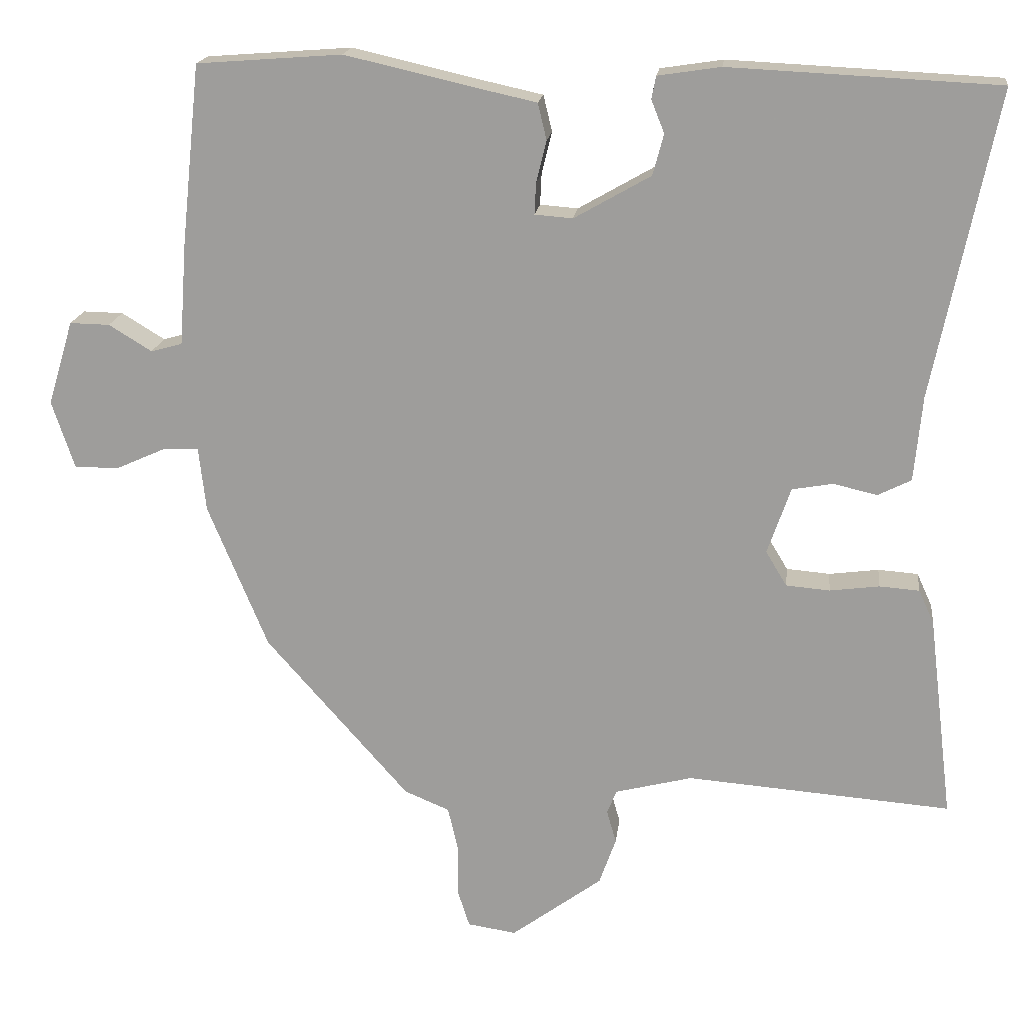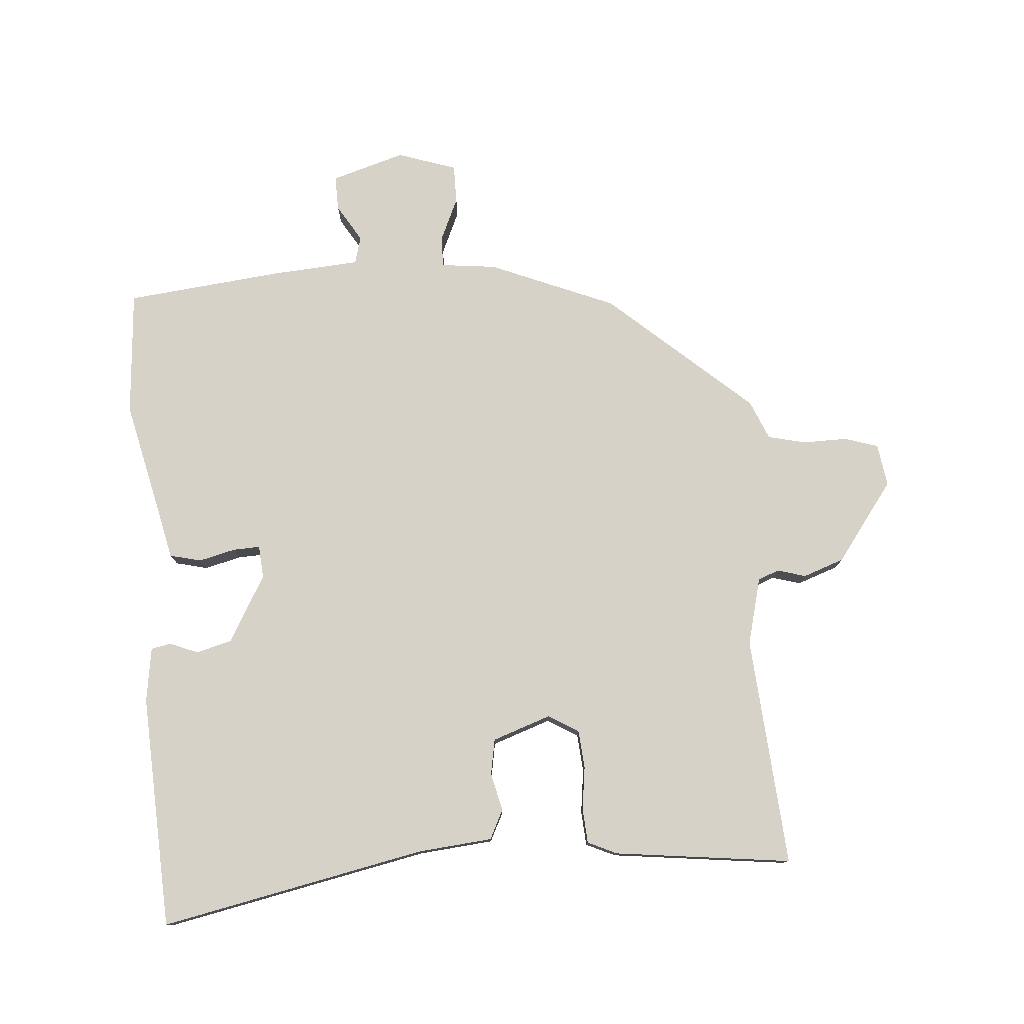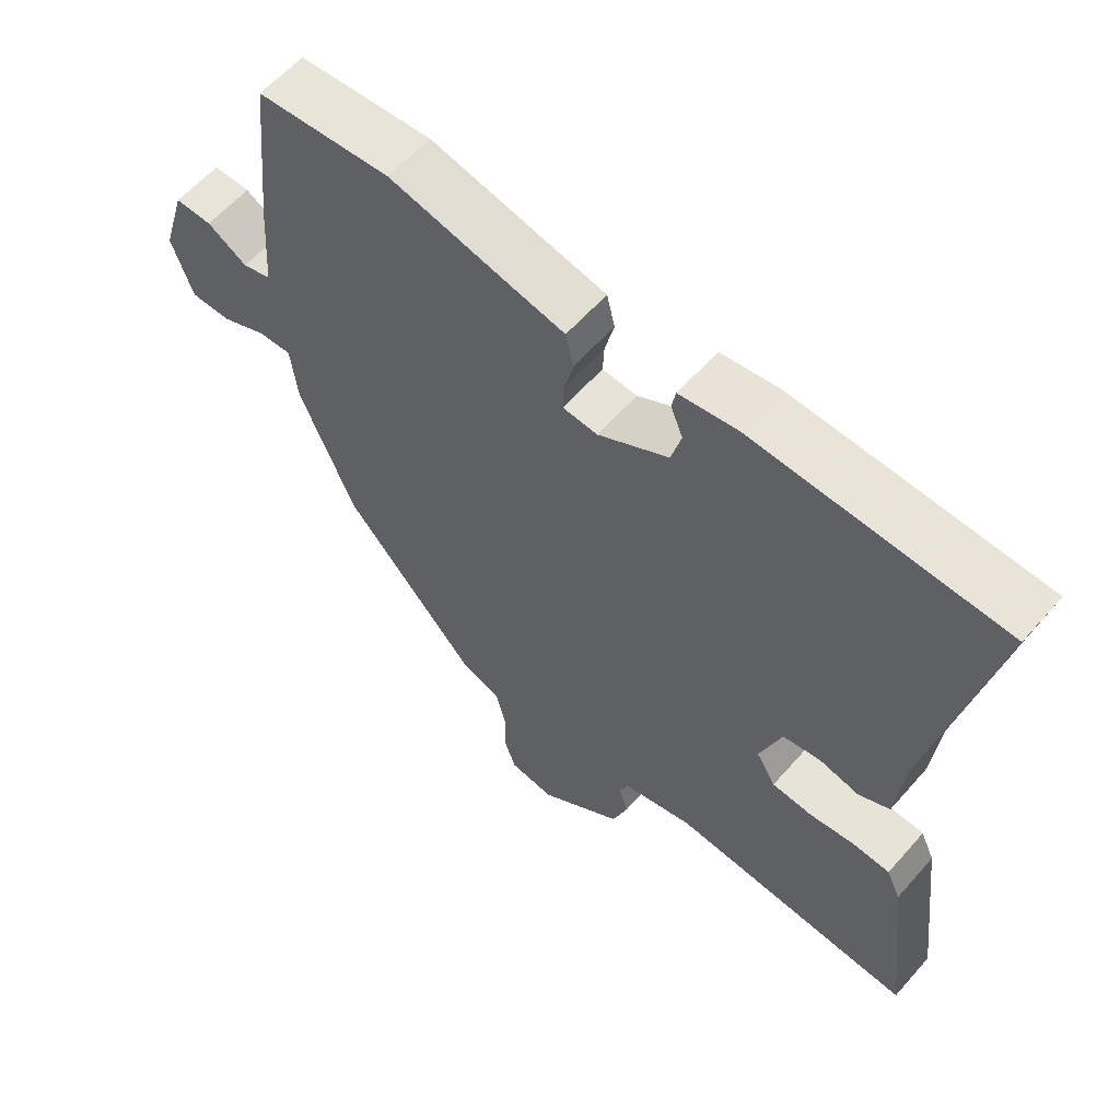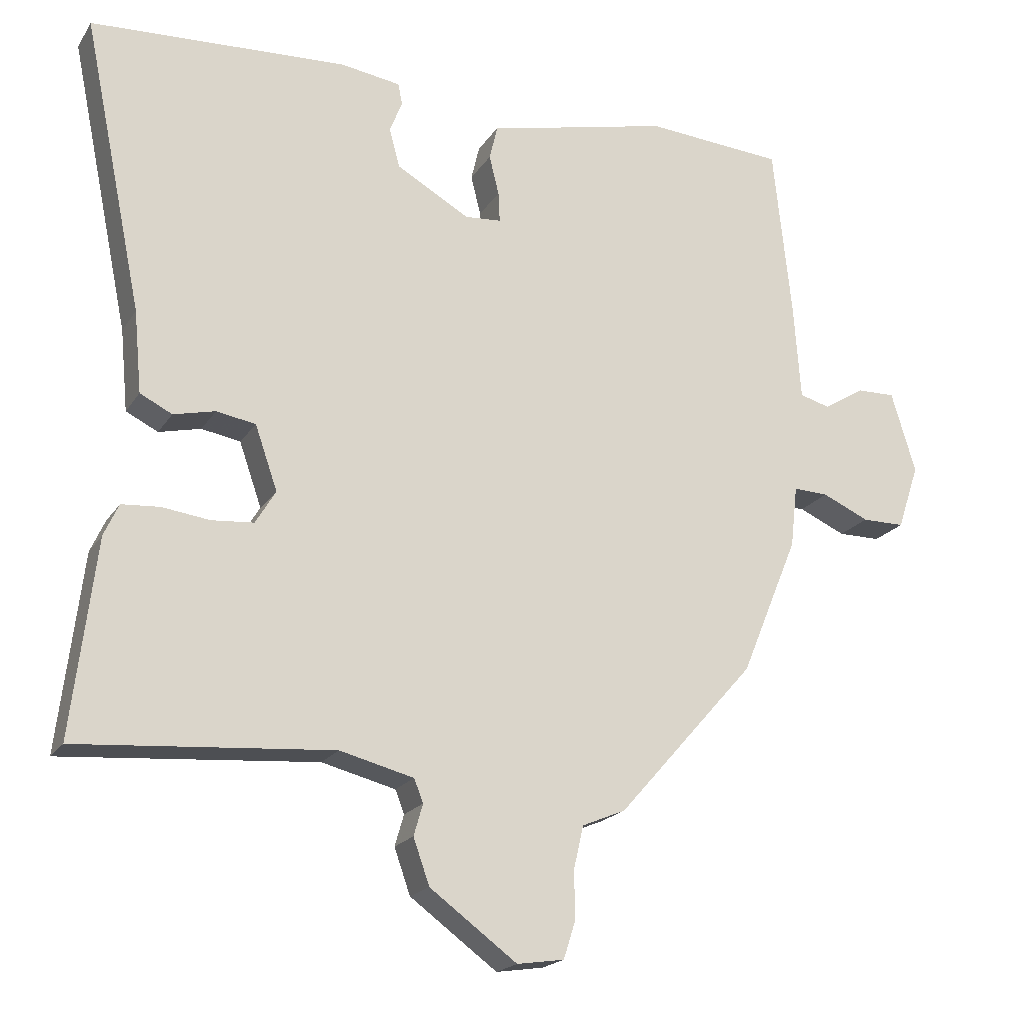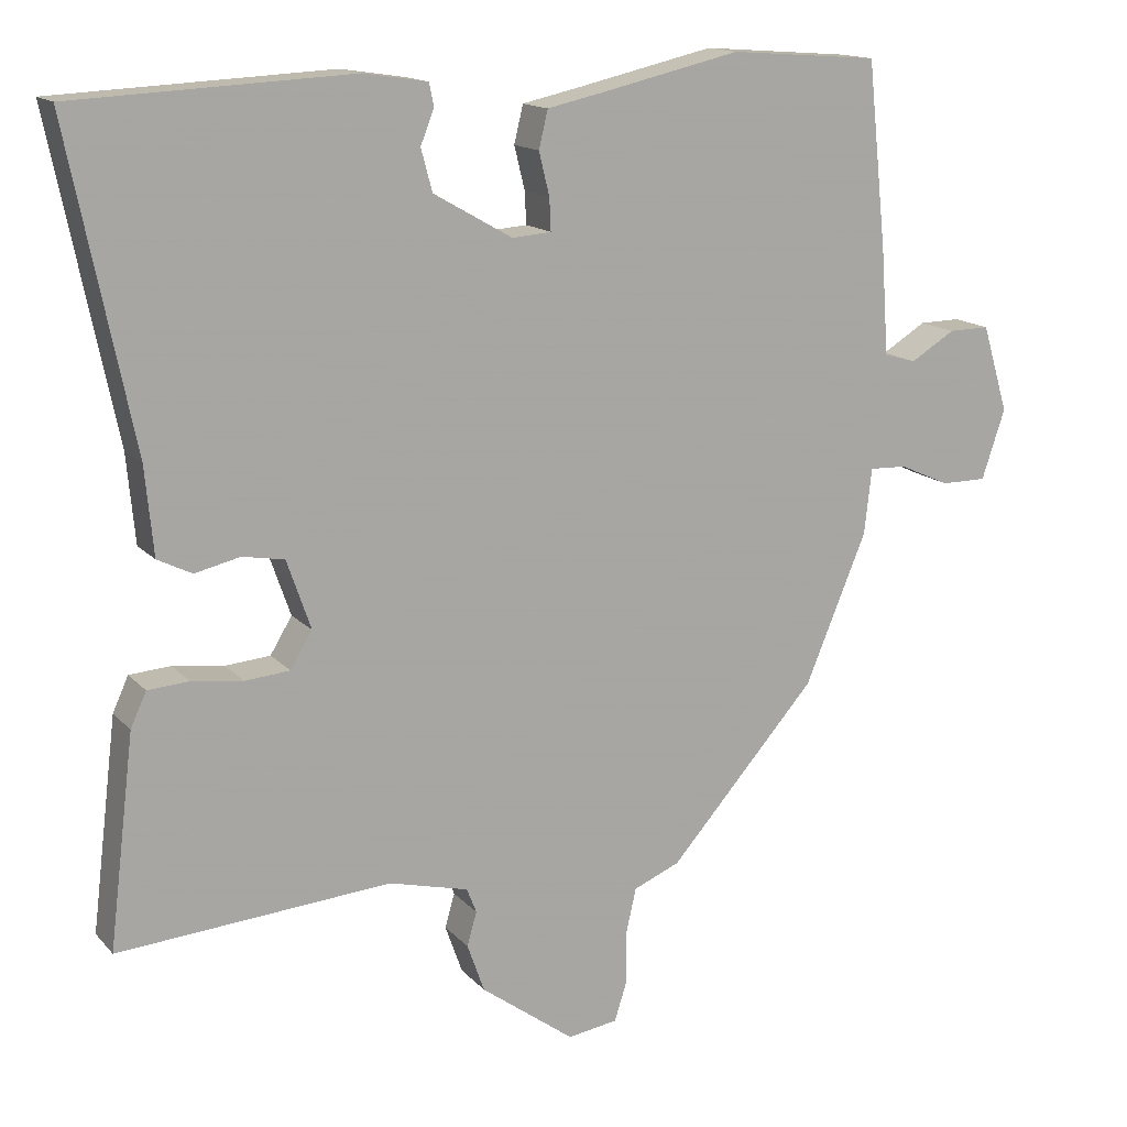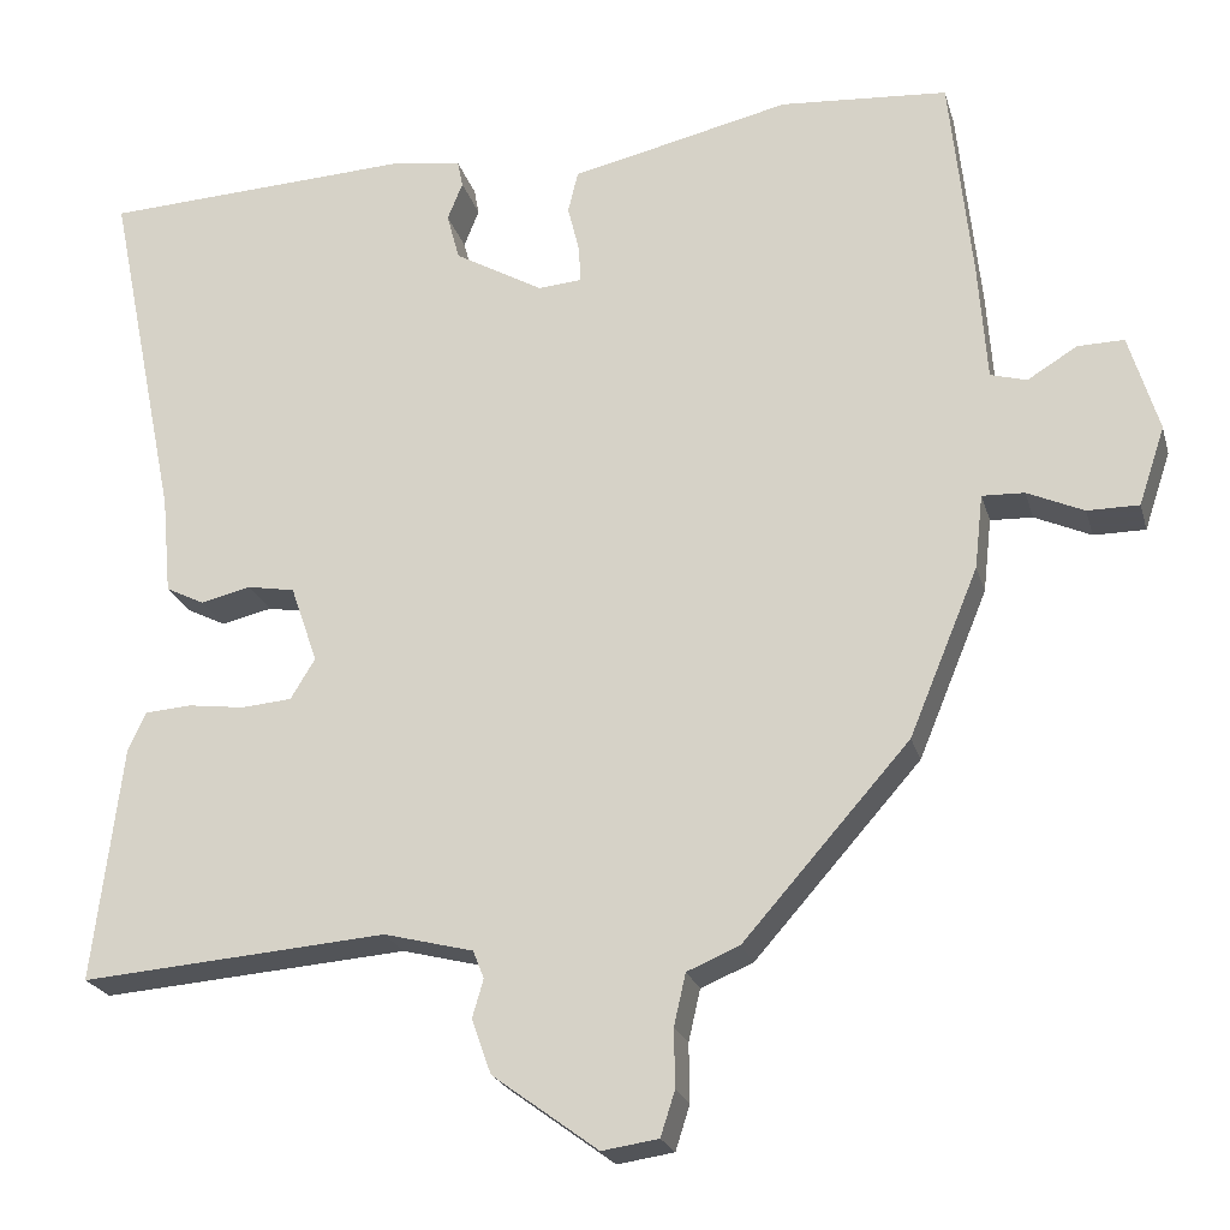
<metadata>
{"format":"obj","ext":"obj","renderer":"f3d","projection":"perspective","resolution":1024,"background":"white","views":[{"elev":18.0,"azim":6.8,"up":"+Z"},{"elev":78.0,"azim":85.6,"up":"+Y"},{"elev":59.9,"azim":41.0,"up":"+Z"},{"elev":-19.6,"azim":156.7,"up":"+Z"},{"elev":14.8,"azim":153.7,"up":"+Z"},{"elev":-22.5,"azim":-165.4,"up":"+Z"}]}
</metadata>
<code>
v 0.55 0.07 0.487
v 0.464 0.07 0.067
v 0.453 0.07 -0.05
v 0.407 0.07 -0.073
v 0.347 0.07 -0.059
v 0.291 0.07 -0.069
v 0.259 0.07 -0.161
v 0.288 0.07 -0.209
v 0.348 0.07 -0.214
v 0.416 0.07 -0.205
v 0.471 0.07 -0.209
v 0.492 0.07 -0.255
v 0.526 0.07 -0.535
v 0.162 0.07 -0.507
v 0.056 0.07 -0.534
v 0.043 0.07 -0.567
v 0.056 0.07 -0.612
v 0.033 0.07 -0.677
v -0.092 0.07 -0.769
v -0.159 0.07 -0.759
v -0.176 0.07 -0.706
v -0.175 0.07 -0.637
v -0.189 0.07 -0.576
v -0.251 0.07 -0.55
v -0.448 0.07 -0.327
v -0.53 0.07 -0.129
v -0.54 0.07 -0.041
v -0.59 0.07 -0.043
v -0.657 0.07 -0.073
v -0.718 0.07 -0.073
v -0.749 0.07 0.02
v -0.714 0.07 0.136
v -0.659 0.07 0.135
v -0.6 0.07 0.099
v -0.557 0.07 0.111
v -0.547 0.07 0.251
v -0.521 0.07 0.498
v -0.322 0.07 0.513
v -0.143 0.07 0.472
v -0.061 0.07 0.454
v -0.049 0.07 0.404
v -0.063 0.07 0.347
v -0.065 0.07 0.304
v -0.013 0.07 0.3
v 0.092 0.07 0.36
v 0.107 0.07 0.416
v 0.089 0.07 0.461
v 0.095 0.07 0.492
v 0.181 0.07 0.505
v 0.55 0 0.487
v 0.464 0 0.067
v 0.453 0 -0.05
v 0.407 0 -0.073
v 0.347 0 -0.059
v 0.291 0 -0.069
v 0.259 0 -0.161
v 0.288 0 -0.209
v 0.348 0 -0.214
v 0.416 0 -0.205
v 0.471 0 -0.209
v 0.492 0 -0.255
v 0.526 0 -0.535
v 0.162 0 -0.507
v 0.056 0 -0.534
v 0.043 0 -0.567
v 0.056 0 -0.612
v 0.033 0 -0.677
v -0.092 0 -0.769
v -0.159 0 -0.759
v -0.176 0 -0.706
v -0.175 0 -0.637
v -0.189 0 -0.576
v -0.251 0 -0.55
v -0.448 0 -0.327
v -0.53 0 -0.129
v -0.54 0 -0.041
v -0.59 0 -0.043
v -0.657 0 -0.073
v -0.718 0 -0.073
v -0.749 0 0.02
v -0.714 0 0.136
v -0.659 0 0.135
v -0.6 0 0.099
v -0.557 0 0.111
v -0.547 0 0.251
v -0.521 0 0.498
v -0.322 0 0.513
v -0.143 0 0.472
v -0.061 0 0.454
v -0.049 0 0.404
v -0.063 0 0.347
v -0.065 0 0.304
v -0.013 0 0.3
v 0.092 0 0.36
v 0.107 0 0.416
v 0.089 0 0.461
v 0.095 0 0.492
v 0.181 0 0.505
f 46 47 48 49
f 45 46 49 1
f 44 45 1 2
f 43 44 2 3
f 39 40 41 42
f 39 42 43
f 38 39 43
f 35 36 37 38
f 35 38 43
f 31 32 33 34
f 31 34 35
f 28 29 30 31
f 27 28 31 35
f 23 24 25 26
f 23 26 27 35
f 19 20 21 22
f 19 22 23
f 16 17 18 19
f 15 16 19 23
f 14 15 23 35
f 9 10 11 12
f 8 9 12 13
f 43 3 4 5
f 43 5 6
f 35 43 6 7
f 8 13 14 35
f 7 8 35
f 98 97 96 95
f 50 98 95 94
f 51 50 94 93
f 52 51 93 92
f 91 90 89 88
f 92 91 88
f 92 88 87
f 87 86 85 84
f 92 87 84
f 83 82 81 80
f 84 83 80
f 80 79 78 77
f 84 80 77 76
f 75 74 73 72
f 84 76 75 72
f 71 70 69 68
f 72 71 68
f 68 67 66 65
f 72 68 65 64
f 84 72 64 63
f 61 60 59 58
f 62 61 58 57
f 54 53 52 92
f 55 54 92
f 56 55 92 84
f 84 63 62 57
f 84 57 56
f 1 50 51 2
f 2 51 52 3
f 3 52 53 4
f 4 53 54 5
f 5 54 55 6
f 6 55 56 7
f 7 56 57 8
f 8 57 58 9
f 9 58 59 10
f 10 59 60 11
f 11 60 61 12
f 12 61 62 13
f 13 62 63 14
f 14 63 64 15
f 15 64 65 16
f 16 65 66 17
f 17 66 67 18
f 18 67 68 19
f 19 68 69 20
f 20 69 70 21
f 21 70 71 22
f 22 71 72 23
f 23 72 73 24
f 24 73 74 25
f 25 74 75 26
f 26 75 76 27
f 27 76 77 28
f 28 77 78 29
f 29 78 79 30
f 30 79 80 31
f 31 80 81 32
f 32 81 82 33
f 33 82 83 34
f 34 83 84 35
f 35 84 85 36
f 36 85 86 37
f 37 86 87 38
f 38 87 88 39
f 39 88 89 40
f 40 89 90 41
f 41 90 91 42
f 42 91 92 43
f 43 92 93 44
f 44 93 94 45
f 45 94 95 46
f 46 95 96 47
f 47 96 97 48
f 48 97 98 49
f 49 98 50 1

</code>
